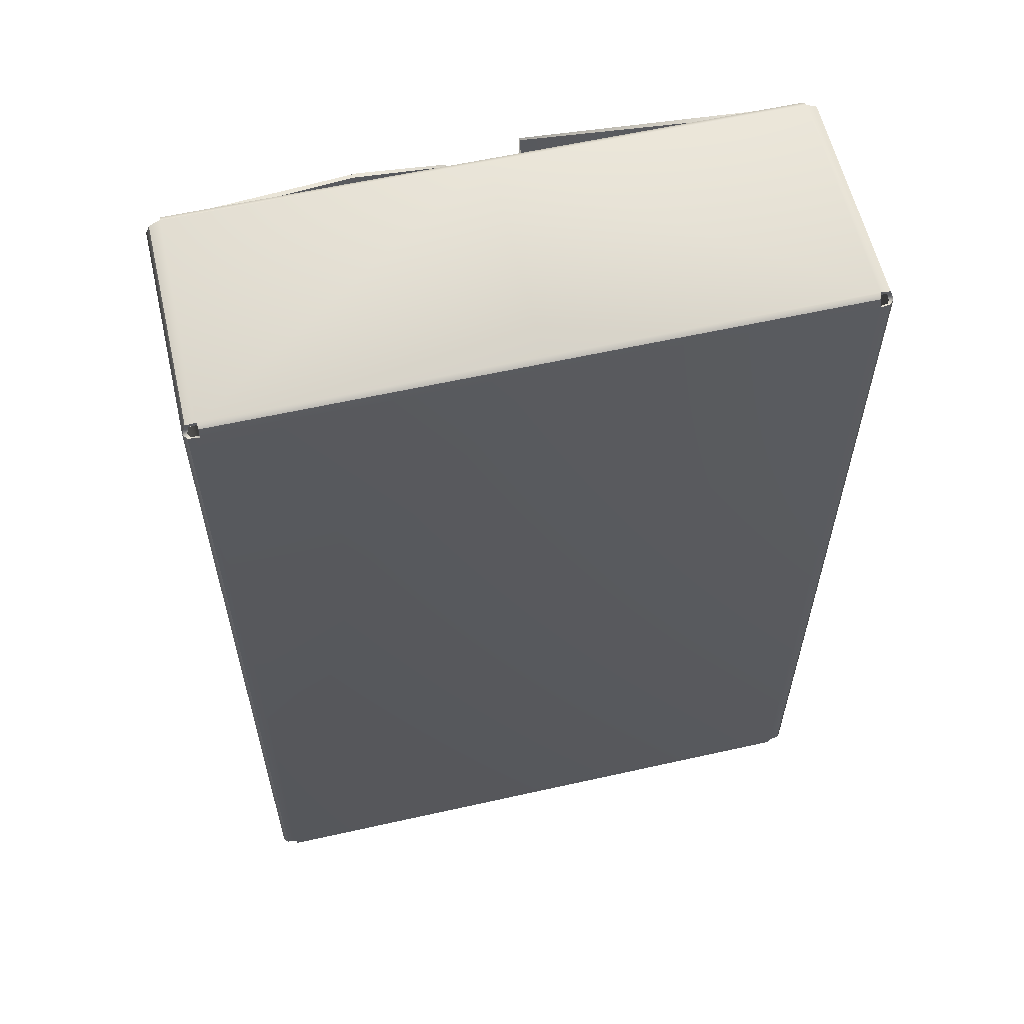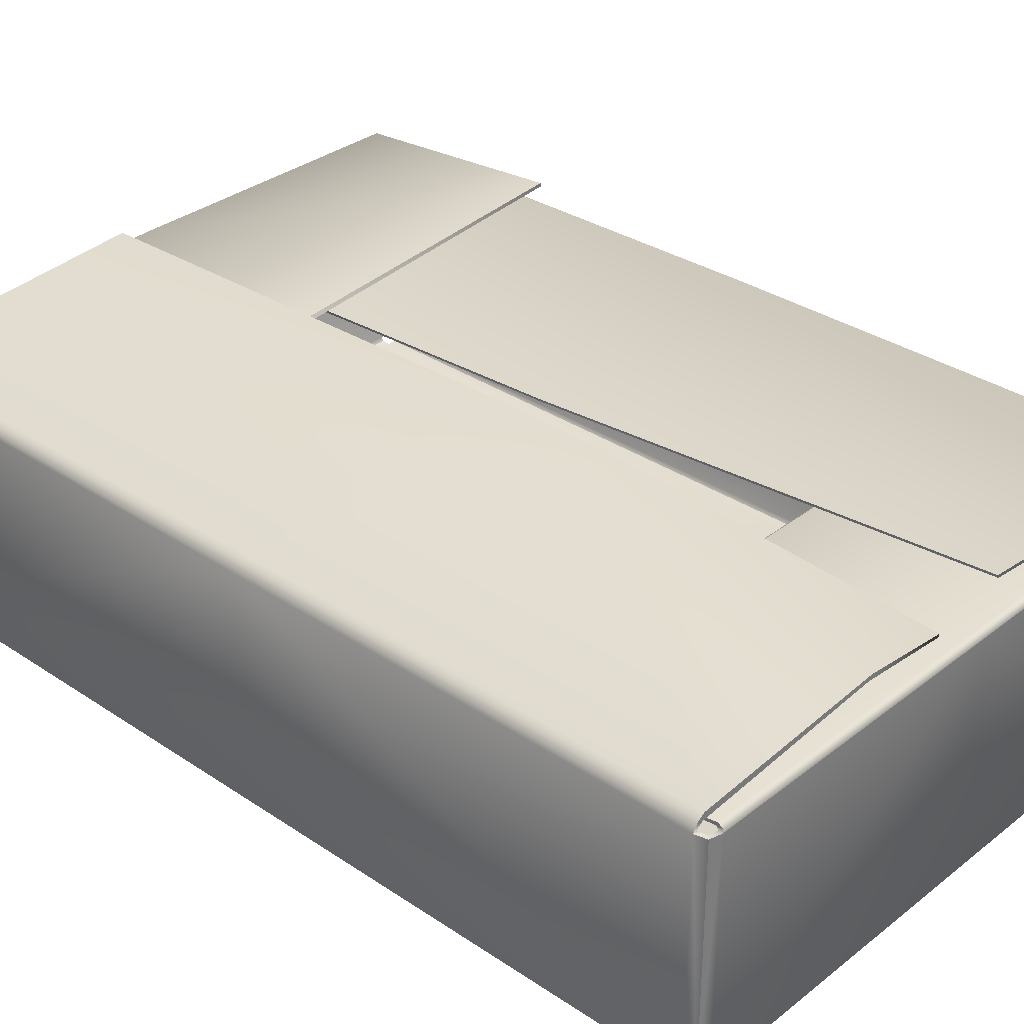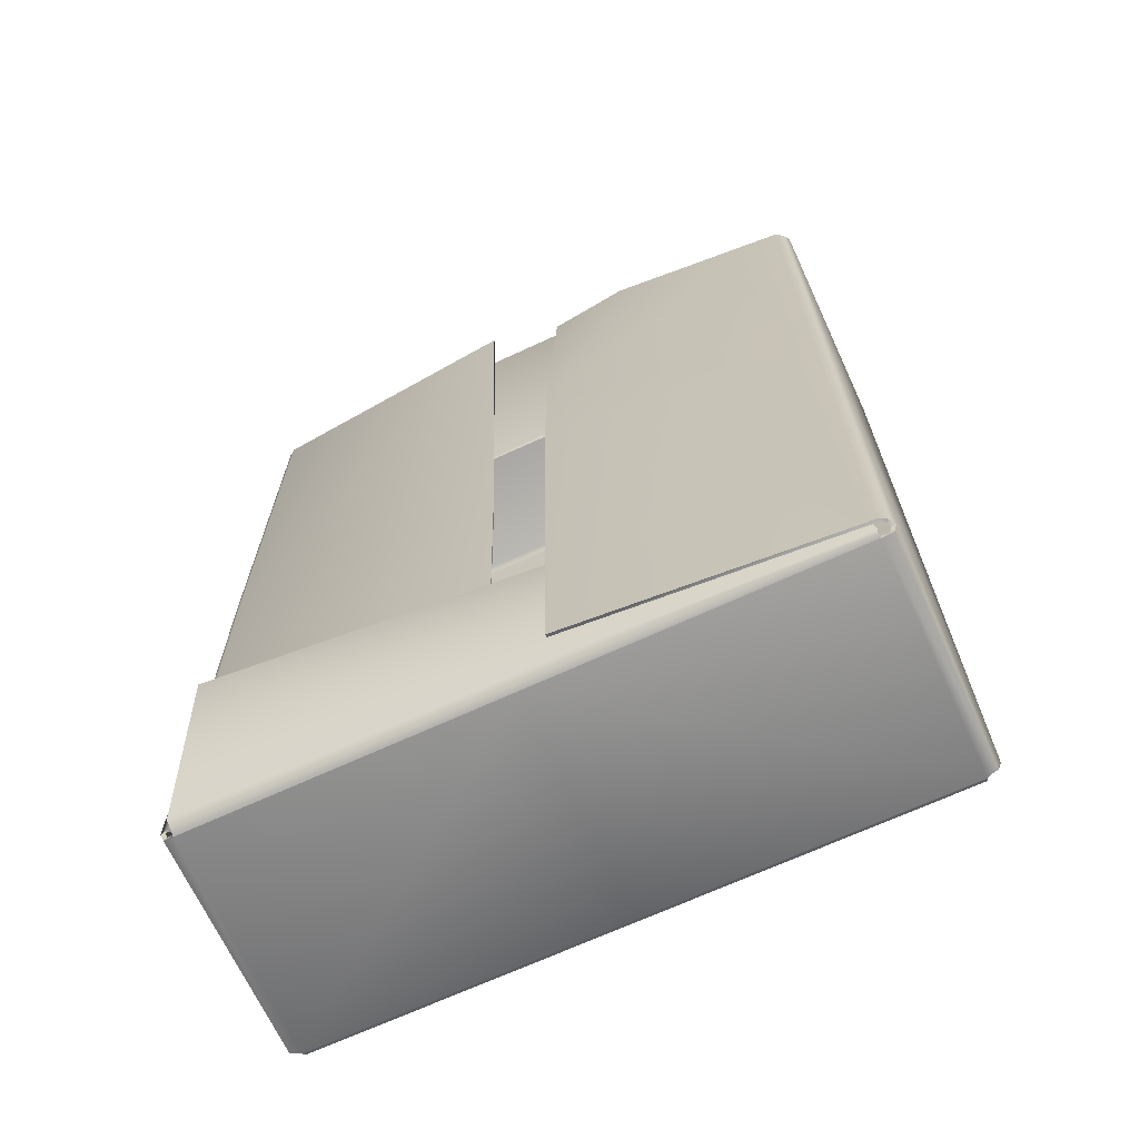
<metadata>
{"format":"obj","ext":"obj","renderer":"f3d","projection":"perspective","resolution":1024,"background":"white","views":[{"elev":59.4,"azim":-13.0,"up":"+Z"},{"elev":32.7,"azim":-47.1,"up":"+Y"},{"elev":-68.4,"azim":-155.2,"up":"+Z"}]}
</metadata>
<code>
o Lowpoly
v 0 -0.2805 0.9699
v 0.6395 -0.2805 0
v 0.6398 -0.2825 0.9702
v 0 -0.2826 0
v 0 0.2002 1
v 0.6396 -0.2691 1
v 0.6396 0.2003 1
v 0 -0.2692 0.9999
v 0.6695 0.2001 0
v 0.6695 -0.2691 0.97
v 0.6695 -0.2692 0
v 0.6696 0.2002 0.97
v 0.6616 -0.2789 0.9692
v 0.6616 -0.2789 0
v 0.6388 -0.2789 0.992
v 0 -0.2789 0.992
v 0.6616 -0.2654 0.992
v 0.6616 0.1976 0.992
v 0.6616 -0.2789 0.9692
v 0.6616 -0.2789 0
v 0.6388 -0.2789 0.992
v 0 -0.2789 0.992
v 0.6616 -0.2654 0.992
v 0.6616 0.1976 0.992
v 0.6595 0.2141 0.9689
v 0.6695 0.2001 0
v 0.6597 0.2143 0
v 0.6696 0.2002 0.97
v 0.6445 0.2245 0
v 0.07639 0.2034 0
v 0.07639 0.2698 0.9692
v 0.6446 0.2245 0.9692
v 0.6395 -0.2805 0
v 0 -0.2786 0
v 0.6388 -0.2786 0.9692
v 0 -0.2805 0.9699
v 0.6388 0.2006 0.9912
v 0.6388 -0.2686 0.9912
v 0 0.2006 0.9912
v 0 -0.2686 0.9912
v 0.6608 -0.2686 0
v 0.6608 0.2006 0.9692
v 0.6608 0.2006 0
v 0.6608 -0.2686 0.9692
v 0.6553 -0.2761 0.9692
v 0.6553 -0.2761 0
v 0 -0.2761 0.9857
v 0.6388 -0.2761 0.9857
v 0.6553 -0.2654 0.9857
v 0.6553 0.1976 0.9857
v 0.6608 -0.2686 0
v 0.6553 -0.2761 0.9692
v 0.6608 -0.2686 0.9692
v 0.6553 -0.2761 0
v 0 -0.2761 0.9857
v 0.6388 -0.2761 0.9857
v 0.6553 -0.2654 0.9857
v 0.6553 0.1976 0.9857
v 0.6522 0.2075 0.9689
v 0.6524 0.2077 0
v 0.6471 0.2107 0.9692
v 0.07776 0.1984 0
v 0.6471 0.2107 0
v 0.07776 0.1984 0
v 0.6471 0.2107 0.9692
v 0.07776 0.2641 0.9692
v 0.6471 0.2107 0
v 0.6471 0.2107 0.9692
v 0.6553 -0.2761 0.9692
v 0.6388 -0.2786 0.9692
v 0.6398 -0.2825 0.9702
v 0.6398 -0.2825 0.9702
v 0.6616 -0.2789 0.9692
v 0.6553 -0.2761 0.9692
v 0.6388 -0.2761 0.9857
v 0.6398 -0.2825 0.9702
v 0.6388 -0.2786 0.9692
v 0.6388 -0.2789 0.992
v 0.6553 0.1976 0.9857
v 0.6388 0.2006 0.9912
v 0.6396 0.2003 1
v 0.6616 0.1976 0.992
v 0.6396 -0.2691 1
v 0.6553 -0.2654 0.9857
v 0.6616 -0.2654 0.992
v 0.6388 -0.2686 0.9912
v 0.6695 -0.2691 0.97
v 0.6608 -0.2686 0.9692
v 0.6616 -0.2789 0.9692
v 0.6608 -0.2686 0.9692
v 0.6696 0.2002 0.97
v 0.6553 0.1976 0.9857
v 0.6616 0.1976 0.992
v 0.6608 0.2006 0.9692
v 0.6616 -0.2654 0.992
v 0.6553 -0.2654 0.9857
v 0.6595 0.2141 0.9689
v 0.6522 0.2075 0.9689
v 0.07776 0.2641 0.9692
v 0.6471 0.2107 0.9692
v 0.6446 0.2245 0.9692
v 0.07639 0.2698 0.9692
v 0.07639 0.2034 0
v 0.07776 0.1984 0
v 0 0.2107 0.9819
v 0.6388 0.1317 0.5099
v 0.6388 0.2065 0.9819
v 0 0.1317 0.5099
v 0.6386 0.2084 0.9982
v 0 0.2081 0.9982
v 0 0.2002 1
v 0.6396 0.2003 1
v 0 0.1351 0.5146
v 0.6388 0.2099 0.9881
v 0.6388 0.1351 0.5146
v 0 0.2135 0.9881
v 0.6388 0.1317 0.5099
v 0 0.1317 0.5099
v 0 0.1351 0.5146
v 0.6388 0.1351 0.5146
v 0.6388 0.2099 0.9881
v 0.6388 0.2065 0.9819
v 0.6386 0.2084 0.9982
v 0.6392 0.2058 0.9879
v 0.6388 0.2006 0.9912
v 0 0.2062 0.989
v 0.6392 0.2058 0.9879
v 0 0.2006 0.9912
v -0.6395 -0.2805 0
v -0.6398 -0.2825 0.9702
v -0.6396 0.2003 1
v -0.6396 -0.2691 1
v -0.6695 0.2001 0
v -0.6695 -0.2691 0.97
v -0.6696 0.2002 0.97
v -0.6695 -0.2692 0
v -0.6616 -0.2789 0.9692
v -0.6616 -0.2789 0
v -0.6388 -0.2789 0.992
v -0.6616 -0.2654 0.992
v -0.6616 0.1976 0.992
v -0.6616 -0.2789 0
v -0.6616 -0.2789 0.9692
v -0.6388 -0.2789 0.992
v -0.6616 -0.2654 0.992
v -0.6616 0.1976 0.992
v -0.6595 0.2141 0.9689
v -0.6695 0.2001 0
v -0.6696 0.2002 0.97
v -0.6597 0.2143 0
v -0.07639 0.2368 0.9692
v -0.07639 0.2826 0.2664
v -0.2515 0.2544 0.9692
v -0.6445 0.2245 0
v -0.6446 0.2245 0.9692
v -0.6395 -0.2805 0
v -0.6388 -0.2786 0.9692
v -0.6388 0.2006 0.9912
v -0.6388 -0.2686 0.9912
v -0.6608 -0.2686 0.9692
v -0.6608 -0.2686 0
v -0.6608 0.2006 0.9692
v -0.6608 0.2006 0
v -0.6553 -0.2761 0.9692
v -0.6553 -0.2761 0
v -0.6388 -0.2761 0.9857
v -0.6553 -0.2654 0.9857
v -0.6553 0.1976 0.9857
v -0.6608 -0.2686 0.9692
v -0.6553 -0.2761 0
v -0.6608 -0.2686 0
v -0.6553 -0.2761 0
v -0.6608 -0.2686 0.9692
v -0.6553 -0.2761 0.9692
v -0.6388 -0.2761 0.9857
v -0.6553 0.1976 0.9857
v -0.6553 -0.2654 0.9857
v -0.6522 0.2075 0.9689
v -0.6608 0.2006 0
v -0.6524 0.2077 0
v -0.6608 0.2006 0.9692
v -0.07776 0.2768 0.249
v -0.6471 0.2107 0
v -0.07776 0.2768 0
v -0.6471 0.2107 0.9692
v -0.2598 0.245 0.9692
v -0.6553 -0.2761 0.9692
v -0.6398 -0.2825 0.9702
v -0.6388 -0.2786 0.9692
v -0.6616 -0.2789 0.9692
v -0.6388 -0.2761 0.9857
v -0.6388 -0.2789 0.992
v -0.6553 0.1976 0.9857
v -0.6396 0.2003 1
v -0.6388 0.2006 0.9912
v -0.6616 0.1976 0.992
v -0.6553 -0.2654 0.9857
v -0.6396 -0.2691 1
v -0.6616 -0.2654 0.992
v -0.6388 -0.2686 0.9912
v -0.6695 -0.2691 0.97
v -0.6616 -0.2789 0.9692
v -0.6608 -0.2686 0.9692
v -0.6553 -0.2761 0.9692
v -0.6696 0.2002 0.97
v -0.6553 0.1976 0.9857
v -0.6608 0.2006 0.9692
v -0.6616 0.1976 0.992
v -0.6553 -0.2654 0.9857
v -0.6616 -0.2654 0.992
v -0.6595 0.2141 0.9689
v -0.6522 0.2075 0.9689
v -0.6471 0.2107 0.9692
v -0.2598 0.245 0.9692
v -0.6446 0.2245 0.9692
v -0.2515 0.2544 0.9692
v -0.07639 0.2826 0.2664
v -0.07639 0.2368 0.9692
v -0.07776 0.231 0.9692
v -0.07776 0.2768 0.249
v -0.6388 0.2065 0.9819
v -0.6388 0.1317 0.5099
v -0.6396 0.2003 1
v -0.6386 0.2084 0.9982
v -0.6388 0.1351 0.5146
v -0.6388 0.2135 0.9881
v -0.6388 0.1351 0.5146
v -0.6388 0.1317 0.5099
v -0.6388 0.2135 0.9881
v -0.6388 0.2065 0.9819
v -0.6386 0.2084 0.9982
v -0.6392 0.2058 0.9879
v -0.6388 0.2006 0.9912
v -0.6392 0.2058 0.9879
v 0 -0.2805 -0.9699
v 0.6398 -0.2825 -0.9702
v 0 0.2002 -1
v 0.6396 -0.2691 -1
v 0 -0.2692 -0.9999
v 0.6396 0.2003 -1
v 0.6695 -0.2691 -0.97
v 0.6696 0.2002 -0.97
v 0.6616 -0.2789 -0.9692
v 0.6388 -0.2789 -0.992
v 0 -0.2789 -0.992
v 0.6616 0.1976 -0.992
v 0.6616 -0.2654 -0.992
v 0.6616 -0.2789 -0.9692
v 0.6388 -0.2789 -0.992
v 0 -0.2789 -0.992
v 0.6616 -0.2654 -0.992
v 0.6616 0.1976 -0.992
v 0.658 0.2043 -0.9689
v 0.6696 0.2002 -0.97
v 0.6431 0.2099 -0.9692
v 0.07639 0.1632 -0.9692
v 0.6388 -0.2786 -0.9692
v 0 -0.2805 -0.9699
v 0.6388 0.2006 -0.9912
v 0 0.2006 -0.9912
v 0 -0.2686 -0.9912
v 0.6388 -0.2686 -0.9912
v 0.6608 -0.2686 -0.9692
v 0.6608 0.2006 -0.9692
v 0.6553 -0.2761 -0.9692
v 0.6388 -0.2761 -0.9857
v 0 -0.2761 -0.9857
v 0.6553 -0.2654 -0.9857
v 0.6553 0.1976 -0.9857
v 0.6553 -0.2761 -0.9692
v 0.6553 -0.2761 -0.9692
v 0 -0.2761 -0.9857
v 0.6388 -0.2761 -0.9857
v 0.6553 -0.2654 -0.9857
v 0.6553 0.1976 -0.9857
v 0.6608 0.2006 0
v 0.6507 0.1976 -0.9689
v 0.6608 0.2006 -0.9692
v 0.6507 0.1976 -0.9689
v 0.6457 0.2008 -0.9692
v 0.07776 0.1574 -0.9692
v 0.6457 0.2008 -0.9692
v 0.6553 -0.2761 -0.9692
v 0.6398 -0.2825 -0.9702
v 0.6388 -0.2786 -0.9692
v 0.6616 -0.2789 -0.9692
v 0.6398 -0.2825 -0.9702
v 0.6388 -0.2761 -0.9857
v 0.6388 -0.2786 -0.9692
v 0.6388 -0.2761 -0.9857
v 0.6398 -0.2825 -0.9702
v 0.6388 -0.2789 -0.992
v 0.6616 0.1976 -0.992
v 0.6396 0.2003 -1
v 0.6553 0.1976 -0.9857
v 0.6388 0.2006 -0.9912
v 0.6396 -0.2691 -1
v 0.6553 -0.2654 -0.9857
v 0.6388 -0.2686 -0.9912
v 0.6616 -0.2654 -0.992
v 0.6695 -0.2691 -0.97
v 0.6608 -0.2686 -0.9692
v 0.6388 -0.2789 -0.992
v 0.6388 -0.2686 -0.9912
v 0.6696 0.2002 -0.97
v 0.6553 0.1976 -0.9857
v 0.6608 0.2006 -0.9692
v 0.6616 0.1976 -0.992
v 0.6553 -0.2654 -0.9857
v 0.6616 -0.2654 -0.992
v 0.658 0.2043 -0.9689
v 0.6507 0.1976 -0.9689
v 0.6457 0.2008 -0.9692
v 0.07776 0.1574 -0.9692
v 0.6431 0.2099 -0.9692
v 0.07639 0.1632 -0.9692
v 0.6386 0.2084 -0.9982
v 0 0.2002 -1
v 0 0.2081 -0.9982
v 0.6396 0.2003 -1
v 0 0.2289 -0.9881
v 0.6388 0.2657 -0.5148
v 0.6388 0.2286 -0.9881
v 0 0.2157 -0.5146
v 0 0.2157 -0.5146
v 0.6388 0.2581 -0.5145
v 0.6388 0.2657 -0.5148
v 0 0.2089 -0.5099
v 0.6388 0.2286 -0.9881
v 0.6388 0.2208 -0.9834
v 0.6386 0.2084 -0.9982
v 0.6392 0.2058 -0.9879
v 0 0.2006 -0.9912
v 0.6388 0.2006 -0.9912
v 0 0.2062 -0.989
v 0.6392 0.2058 -0.9879
v 0.6388 0.2208 -0.9834
v 0 0.1866 -0.9819
v -0.6398 -0.2825 -0.9702
v -0.6396 -0.2691 -1
v -0.6396 0.2003 -1
v -0.6695 -0.2691 -0.97
v -0.6696 0.2002 -0.97
v -0.6616 -0.2789 -0.9692
v -0.6388 -0.2789 -0.992
v -0.6616 -0.2654 -0.992
v -0.6616 0.1976 -0.992
v -0.6616 -0.2789 -0.9692
v -0.6388 -0.2789 -0.992
v -0.6616 -0.2654 -0.992
v -0.6616 0.1976 -0.992
v -0.6595 0.2141 -0.9689
v -0.6696 0.2002 -0.97
v -0.6446 0.2211 -0.9692
v -0.07639 0.2614 -0.9692
v -0.07639 0.2826 -0
v -0.6388 -0.2786 -0.9692
v -0.6388 0.2006 -0.9912
v -0.6388 -0.2686 -0.9912
v -0.6608 0.2006 -0.9692
v -0.6608 -0.2686 -0.9692
v -0.6553 -0.2761 -0.9692
v -0.6388 -0.2761 -0.9857
v -0.6553 -0.2654 -0.9857
v -0.6553 0.1976 -0.9857
v -0.6553 -0.2761 -0.9692
v -0.6608 -0.2686 -0.9692
v -0.6388 -0.2761 -0.9857
v -0.6553 -0.2654 -0.9857
v -0.6553 0.1976 -0.9857
v -0.6559 0.2094 -0.9689
v -0.6608 0.2006 -0.9692
v -0.07776 0.2557 -0.9692
v -0.6471 0.2156 -0.9713
v -0.6553 -0.2761 -0.9692
v -0.6388 -0.2786 -0.9692
v -0.6398 -0.2825 -0.9702
v -0.6398 -0.2825 -0.9702
v -0.6616 -0.2789 -0.9692
v -0.6553 -0.2761 -0.9692
v -0.6388 -0.2761 -0.9857
v -0.6398 -0.2825 -0.9702
v -0.6388 -0.2786 -0.9692
v -0.6388 -0.2789 -0.992
v -0.6553 0.1976 -0.9857
v -0.6396 0.2003 -1
v -0.6616 0.1976 -0.992
v -0.6388 0.2006 -0.9912
v -0.6553 -0.2654 -0.9857
v -0.6396 -0.2691 -1
v -0.6388 -0.2686 -0.9912
v -0.6616 -0.2654 -0.992
v -0.6695 -0.2691 -0.97
v -0.6608 -0.2686 -0.9692
v -0.6616 -0.2789 -0.9692
v -0.6608 -0.2686 -0.9692
v -0.6696 0.2002 -0.97
v -0.6553 0.1976 -0.9857
v -0.6616 0.1976 -0.992
v -0.6608 0.2006 -0.9692
v -0.6616 -0.2654 -0.992
v -0.6553 -0.2654 -0.9857
v -0.6595 0.2141 -0.9689
v -0.6559 0.2094 -0.9689
v -0.07776 0.2557 -0.9692
v -0.6471 0.2156 -0.9713
v -0.6446 0.2211 -0.9692
v -0.07639 0.2614 -0.9692
v -0.07776 0.2768 0
v -0.07639 0.2826 -0
v -0.5872 0.1588 -0.5099
v 0 0.1866 -0.9819
v 0 0.2089 -0.5099
v -0.6388 0.2084 -0.9819
v -0.6386 0.2084 -0.9982
v -0.6396 0.2003 -1
v -0.5872 0.1621 -0.5146
v -0.6388 0.2121 -0.9881
v -0.5872 0.1621 -0.5146
v -0.5872 0.1588 -0.5099
v -0.6388 0.2121 -0.9881
v -0.6388 0.2084 -0.9819
v -0.6386 0.2084 -0.9982
v -0.6392 0.2058 -0.9879
v -0.6388 0.2006 -0.9912
v -0.6392 0.2058 -0.9879
v -0.07776 0.231 0.9692
v 0.6388 0.2581 -0.5145
v 0 0.2089 -0.5099
v 0 0.1866 -0.9819
v 0.6388 0.2208 -0.9834
f 1 2 3
f 2 1 4
f 5 6 7
f 6 5 8
f 9 10 11
f 10 9 12
f 13 2 14
f 2 13 3
f 15 16 1
f 15 1 3
f 7 17 18
f 17 7 6
f 11 10 19
f 11 19 20
f 8 21 6
f 21 8 22
f 12 23 10
f 23 12 24
f 25 26 27
f 26 25 28
f 29 30 31
f 29 31 32
f 29 25 27
f 25 29 32
f 33 34 35
f 34 36 35
f 37 38 39
f 39 38 40
f 41 42 43
f 42 41 44
f 33 45 46
f 45 33 35
f 47 48 36
f 35 36 48
f 49 37 50
f 37 49 38
f 51 52 53
f 52 51 54
f 38 55 40
f 55 38 56
f 42 57 58
f 57 42 44
f 59 43 42
f 43 59 60
f 61 62 63
f 64 65 66
f 59 67 60
f 67 59 68
f 69 70 71
f 72 73 74
f 75 76 77
f 76 75 78
f 79 80 81
f 81 82 79
f 83 84 85
f 84 83 86
f 87 88 89
f 73 90 74
f 78 86 83
f 86 78 75
f 91 92 93
f 92 91 94
f 87 95 96
f 87 96 88
f 97 94 91
f 94 97 98
f 99 100 101
f 101 102 99
f 103 99 102
f 99 103 104
f 98 97 100
f 97 101 100
f 105 106 107
f 106 105 108
f 109 110 111
f 109 111 112
f 113 114 115
f 114 113 116
f 116 109 114
f 109 116 110
f 117 118 119
f 117 119 120
f 120 121 122
f 122 117 120
f 123 124 121
f 124 122 121
f 125 126 127
f 126 125 128
f 124 123 80
f 123 81 80
f 105 107 126
f 127 126 107
f 1 129 4
f 129 1 130
f 5 131 132
f 5 132 8
f 133 134 135
f 134 133 136
f 137 129 130
f 129 137 138
f 130 1 139
f 16 139 1
f 131 140 132
f 140 131 141
f 142 143 136
f 134 136 143
f 144 8 132
f 8 144 22
f 135 145 146
f 145 135 134
f 147 148 149
f 148 147 150
f 151 152 153
f 154 147 155
f 147 154 150
f 156 157 34
f 34 157 36
f 158 39 159
f 39 40 159
f 160 161 162
f 163 162 161
f 156 164 157
f 164 156 165
f 36 157 166
f 36 166 47
f 158 167 168
f 167 158 159
f 169 170 171
f 172 173 174
f 159 40 55
f 159 55 175
f 176 177 162
f 162 177 160
f 178 179 180
f 179 178 181
f 182 183 184
f 185 182 186
f 183 182 185
f 178 183 185
f 183 178 180
f 187 188 189
f 190 188 187
f 188 191 189
f 191 188 192
f 193 194 195
f 194 193 196
f 197 198 199
f 198 197 200
f 201 202 203
f 202 204 203
f 200 192 198
f 192 200 191
f 205 206 207
f 206 205 208
f 201 209 210
f 209 201 203
f 211 207 212
f 207 211 205
f 213 214 215
f 216 215 214
f 217 218 219
f 219 220 217
f 213 211 212
f 215 211 213
f 221 222 105
f 105 222 108
f 223 111 224
f 110 224 111
f 113 225 226
f 113 226 116
f 116 224 110
f 224 116 226
f 227 119 228
f 118 228 119
f 229 227 230
f 228 230 227
f 231 229 232
f 232 229 230
f 126 233 234
f 233 126 128
f 231 232 195
f 195 194 231
f 221 126 234
f 126 221 105
f 2 235 236
f 235 2 4
f 237 238 239
f 238 237 240
f 9 241 242
f 241 9 11
f 2 243 14
f 243 2 236
f 235 244 236
f 244 235 245
f 246 247 240
f 240 247 238
f 20 248 11
f 241 11 248
f 249 239 238
f 239 249 250
f 242 251 252
f 251 242 241
f 253 26 254
f 26 253 27
f 255 30 29
f 30 255 256
f 253 29 27
f 29 253 255
f 257 258 34
f 257 34 33
f 259 260 261
f 259 261 262
f 263 41 264
f 43 264 41
f 265 33 46
f 33 265 257
f 266 267 258
f 266 258 257
f 268 269 259
f 259 262 268
f 41 263 270
f 51 271 54
f 262 261 272
f 262 272 273
f 264 274 263
f 274 264 275
f 276 277 278
f 279 43 60
f 62 280 63
f 280 62 281
f 67 279 60
f 279 67 282
f 283 284 285
f 286 284 283
f 287 288 289
f 290 291 292
f 293 294 295
f 294 296 295
f 297 298 299
f 298 297 300
f 301 286 302
f 286 283 302
f 299 303 297
f 292 304 290
f 305 306 307
f 306 305 308
f 302 309 301
f 310 301 309
f 311 305 307
f 307 312 311
f 313 314 315
f 316 315 314
f 314 104 316
f 103 316 104
f 313 311 312
f 315 311 313
f 317 318 319
f 318 317 320
f 321 322 323
f 322 321 324
f 321 317 319
f 317 321 323
f 325 326 327
f 328 326 325
f 329 327 330
f 330 327 326
f 331 330 332
f 330 331 329
f 333 334 335
f 336 335 334
f 331 332 296
f 296 294 331
f 337 338 335
f 337 335 336
f 129 235 4
f 235 129 339
f 237 340 341
f 340 237 239
f 133 342 136
f 342 133 343
f 129 344 339
f 344 129 138
f 235 339 345
f 235 345 245
f 341 346 347
f 346 341 340
f 136 342 348
f 136 348 142
f 250 349 239
f 340 239 349
f 343 350 342
f 350 343 351
f 352 148 150
f 148 352 353
f 354 154 355
f 355 154 356
f 352 154 354
f 154 352 150
f 357 34 258
f 34 357 156
f 358 359 260
f 260 359 261
f 360 163 161
f 360 161 361
f 362 156 357
f 156 362 165
f 363 258 267
f 258 363 357
f 364 358 365
f 358 364 359
f 171 366 367
f 366 171 170
f 359 272 261
f 272 359 368
f 360 369 370
f 369 360 361
f 179 371 180
f 371 179 372
f 184 183 373
f 183 374 373
f 183 371 374
f 371 183 180
f 375 376 377
f 378 379 380
f 381 382 383
f 382 381 384
f 385 386 387
f 386 385 388
f 389 390 391
f 390 389 392
f 393 394 395
f 379 396 380
f 384 391 390
f 391 384 381
f 397 398 399
f 398 397 400
f 393 401 402
f 393 402 394
f 403 400 397
f 400 403 404
f 405 406 407
f 407 408 405
f 409 405 408
f 408 410 409
f 406 404 403
f 403 407 406
f 411 412 413
f 412 411 414
f 415 319 318
f 415 318 416
f 321 417 324
f 417 321 418
f 321 415 418
f 415 321 319
f 419 328 325
f 328 419 420
f 419 421 422
f 422 420 419
f 423 424 421
f 424 422 421
f 425 335 426
f 335 425 333
f 424 423 388
f 423 386 388
f 426 335 338
f 154 152 356
f 155 152 154
f 152 155 153
f 182 427 186
f 216 219 218
f 219 216 214
f 410 217 220
f 410 220 409
f 428 429 430
f 428 430 431

</code>
